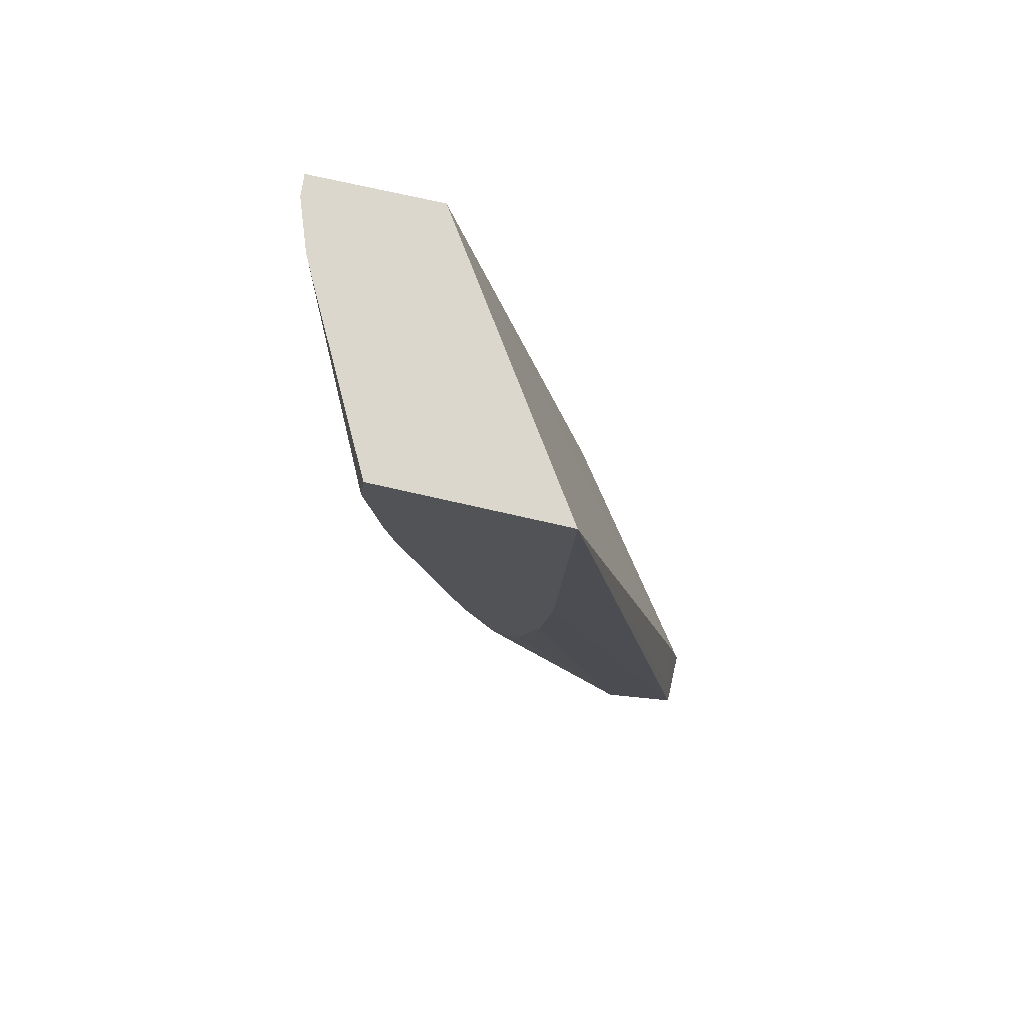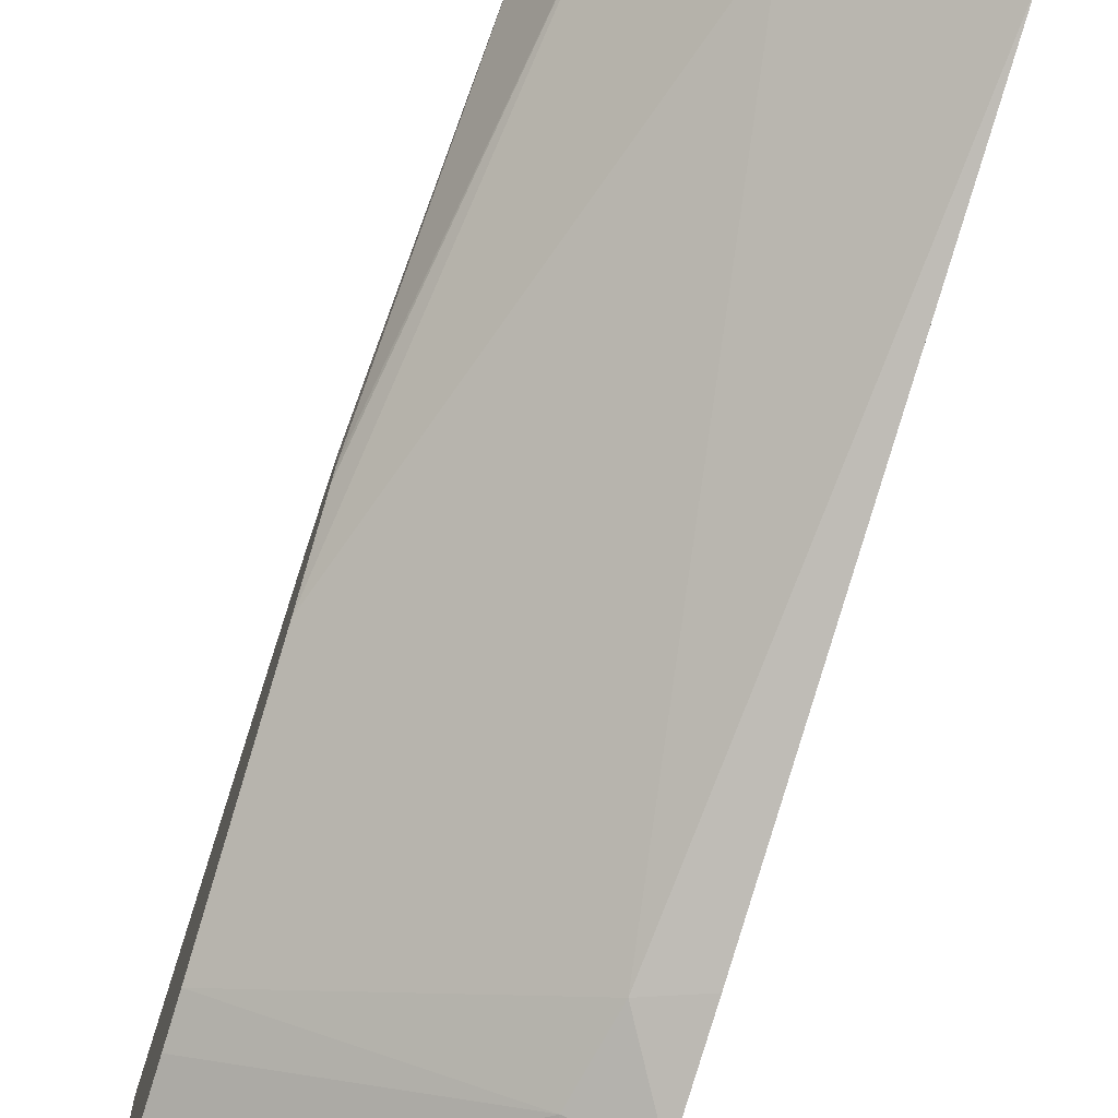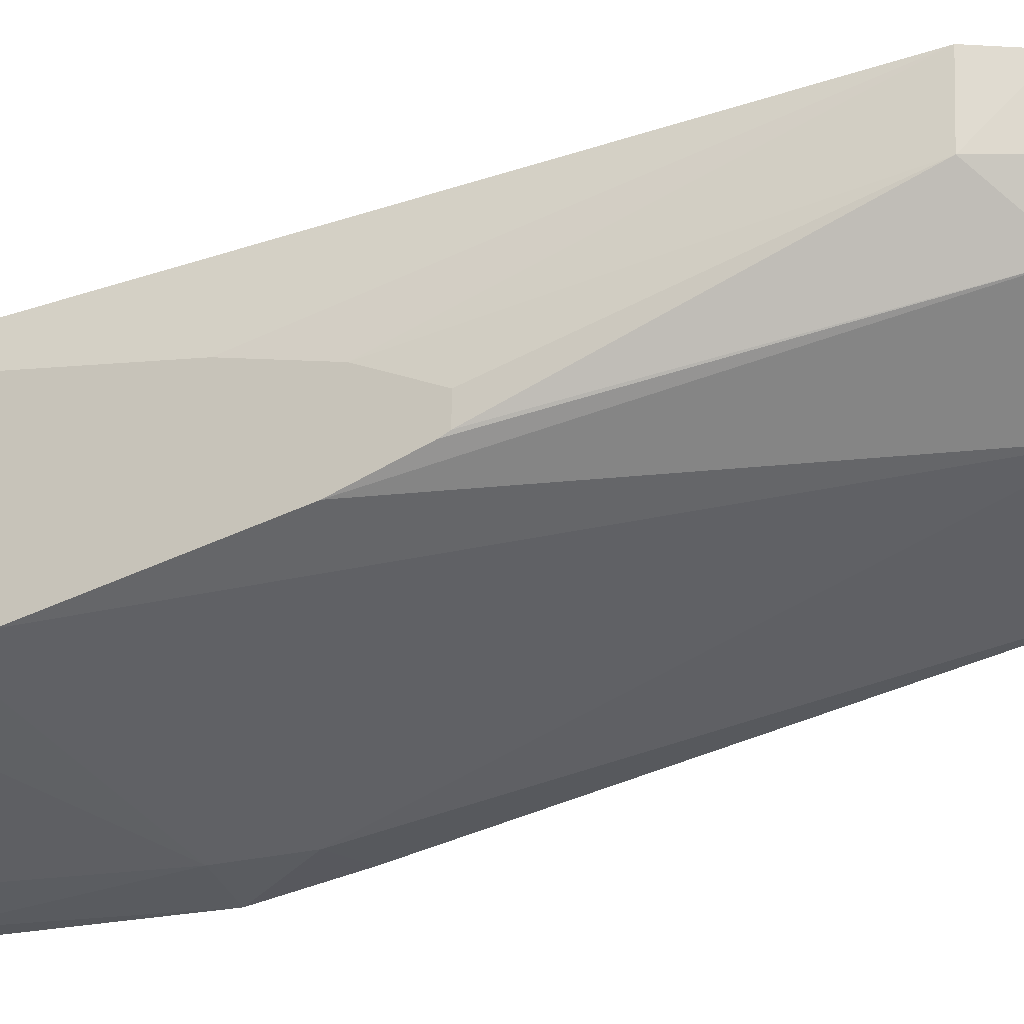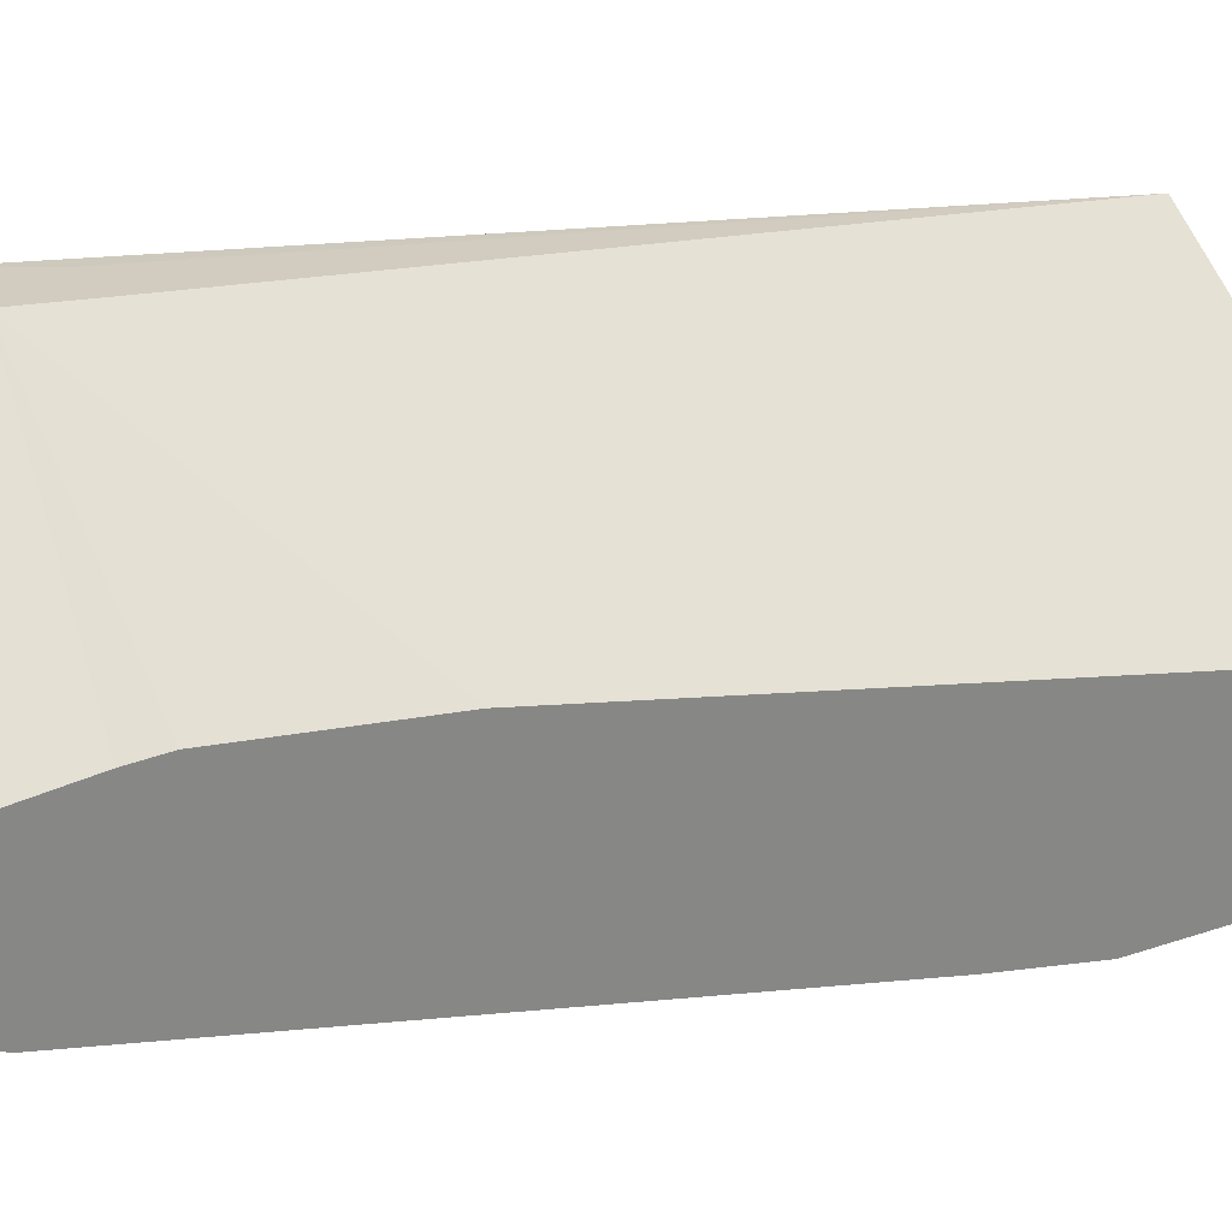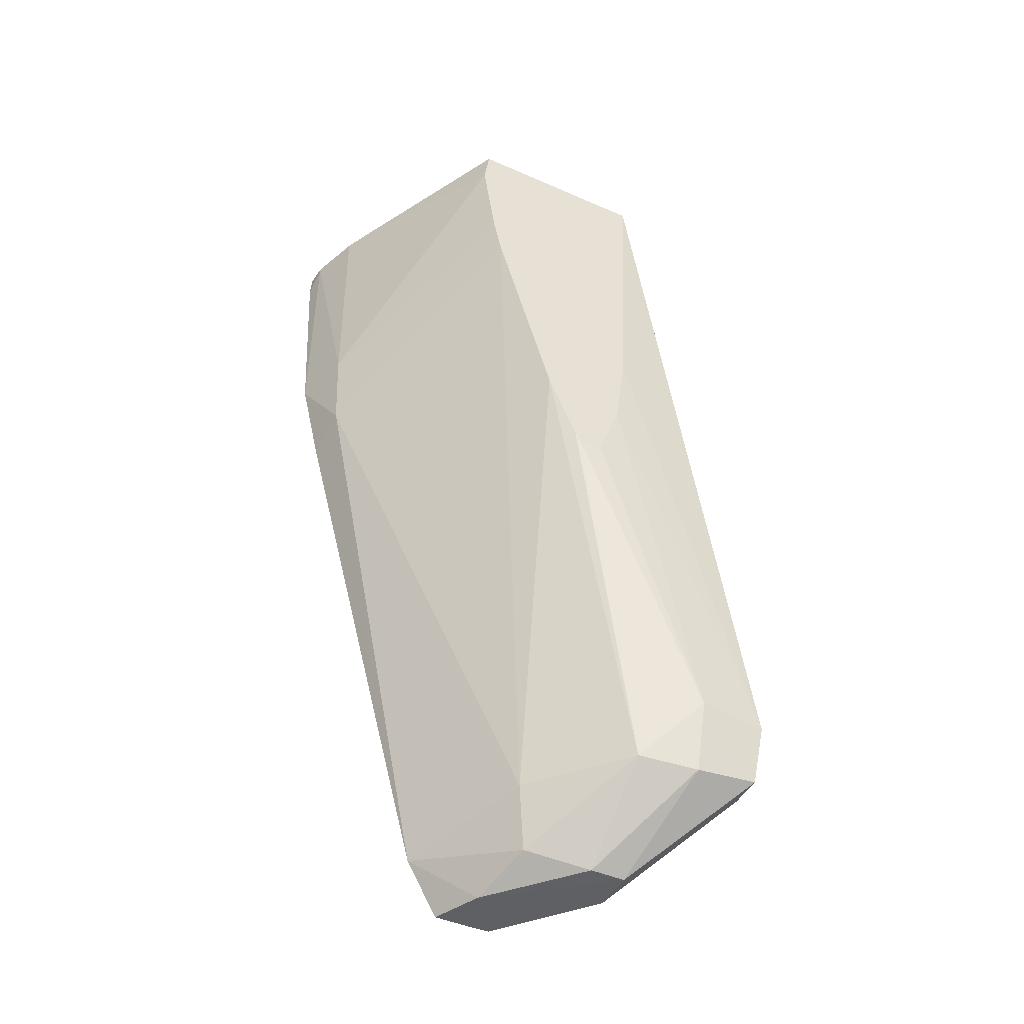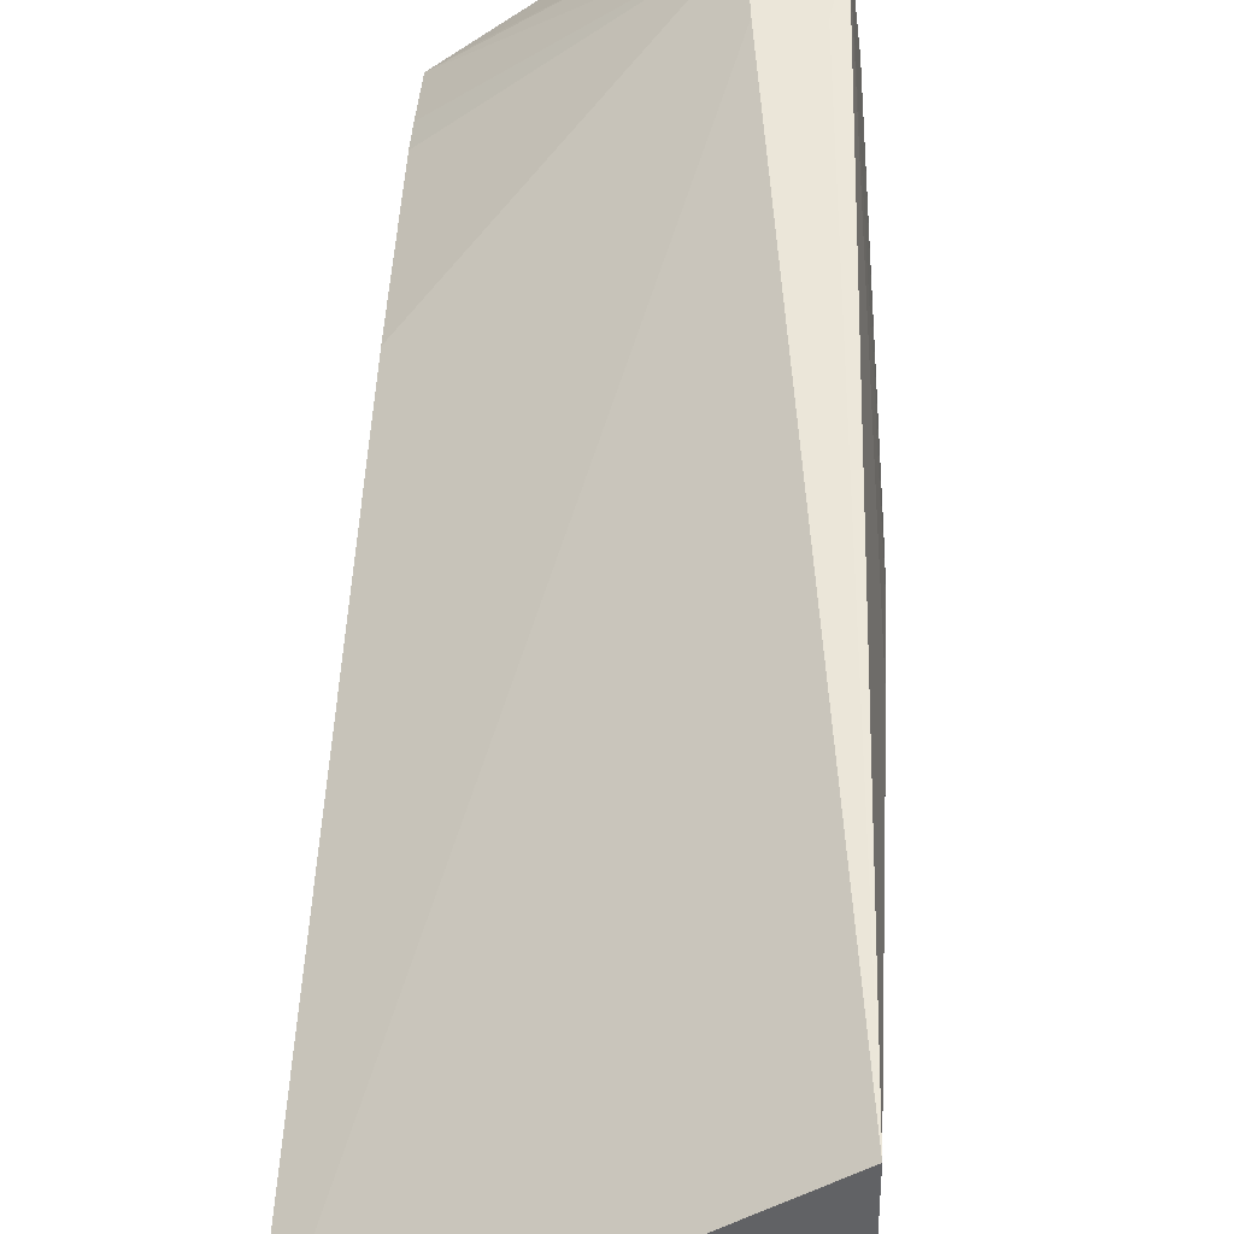
<metadata>
{"format":"obj","ext":"obj","renderer":"f3d","projection":"perspective","resolution":1024,"background":"white","views":[{"elev":73.3,"azim":-77.1,"up":"+Y"},{"elev":-69.2,"azim":-17.5,"up":"+Z"},{"elev":-15.7,"azim":-70.9,"up":"+Z"},{"elev":28.6,"azim":59.0,"up":"+Z"},{"elev":-46.3,"azim":-116.6,"up":"+Y"},{"elev":39.0,"azim":-176.6,"up":"+Z"}]}
</metadata>
<code>
o convex_65
v 0.06558 -0.4491 -0.2135
v 0.06625 -0.452 -0.2138
v 0.06839 -0.4491 -0.2135
v 0.06603 -0.4458 -0.2141
v 0.06411 -0.4107 -0.2203
v 0.06411 -0.4263 -0.2211
v 0.06411 -0.4308 -0.2217
v 0.06513 -0.4491 -0.2171
v 0.06794 -0.452 -0.2138
v 0.06618 -0.4524 -0.2171
v 0.07095 -0.4563 -0.2188
v 0.0681 -0.4458 -0.2141
v 0.07774 -0.4536 -0.2208
v 0.07774 -0.4506 -0.2207
v 0.07774 -0.4491 -0.2207
v 0.07774 -0.4412 -0.2219
v 0.07774 -0.4107 -0.2294
v 0.06411 -0.4107 -0.2298
v 0.06411 -0.4341 -0.2229
v 0.06684 -0.4521 -0.22
v 0.06411 -0.4341 -0.2242
v 0.07309 -0.4563 -0.2188
v 0.076 -0.4536 -0.2197
v 0.07095 -0.4563 -0.2206
v 0.07517 -0.4565 -0.2245
v 0.07774 -0.4564 -0.2227
v 0.07774 -0.4107 -0.236
v 0.07263 -0.4107 -0.2343
v 0.06411 -0.4127 -0.2301
v 0.07127 -0.4523 -0.2242
v 0.07214 -0.4554 -0.2236
v 0.06411 -0.4337 -0.2244
v 0.06411 -0.43 -0.2259
v 0.07774 -0.4564 -0.2256
v 0.07774 -0.4564 -0.2234
v 0.07774 -0.4536 -0.2272
v 0.0766 -0.4107 -0.2359
v 0.07774 -0.4118 -0.2361
v 0.07401 -0.4107 -0.235
v 0.07467 -0.4218 -0.2346
v 0.06411 -0.4174 -0.2294
v 0.06411 -0.4194 -0.229
v 0.07544 -0.4255 -0.2342
v 0.07774 -0.4265 -0.2344
v 0.07774 -0.4218 -0.2355
f 1 2 9
f 1 9 3
f 1 3 12
f 1 12 4
f 1 4 5
f 1 5 6
f 1 6 7
f 1 7 8
f 1 8 2
f 2 8 10
f 2 10 11
f 2 11 22
f 2 22 9
f 3 9 13
f 3 13 14
f 3 14 15
f 3 15 16
f 3 16 12
f 4 12 5
f 5 17 27
f 5 27 37
f 5 37 39
f 5 39 28
f 5 28 18
f 5 18 29
f 5 29 41
f 5 41 42
f 5 42 33
f 5 33 32
f 5 32 21
f 5 21 19
f 5 19 7
f 5 7 6
f 5 12 17
f 7 19 8
f 8 20 10
f 8 19 21
f 8 21 20
f 9 22 23
f 9 23 13
f 10 20 24
f 10 24 11
f 11 24 25
f 11 25 22
f 12 16 17
f 13 23 22
f 13 22 26
f 13 26 35
f 13 35 34
f 13 34 36
f 13 36 44
f 13 44 45
f 13 45 38
f 13 38 27
f 13 27 17
f 13 17 16
f 13 16 15
f 13 15 14
f 18 28 29
f 20 30 31
f 20 31 24
f 20 21 32
f 20 32 33
f 20 33 30
f 22 25 26
f 24 31 25
f 25 34 35
f 25 35 26
f 25 31 36
f 25 36 34
f 27 38 37
f 28 39 29
f 29 39 40
f 29 40 41
f 30 36 31
f 30 33 42
f 30 42 43
f 30 43 36
f 36 43 44
f 37 38 45
f 37 45 40
f 37 40 39
f 40 45 43
f 40 43 42
f 40 42 41
f 43 45 44

</code>
